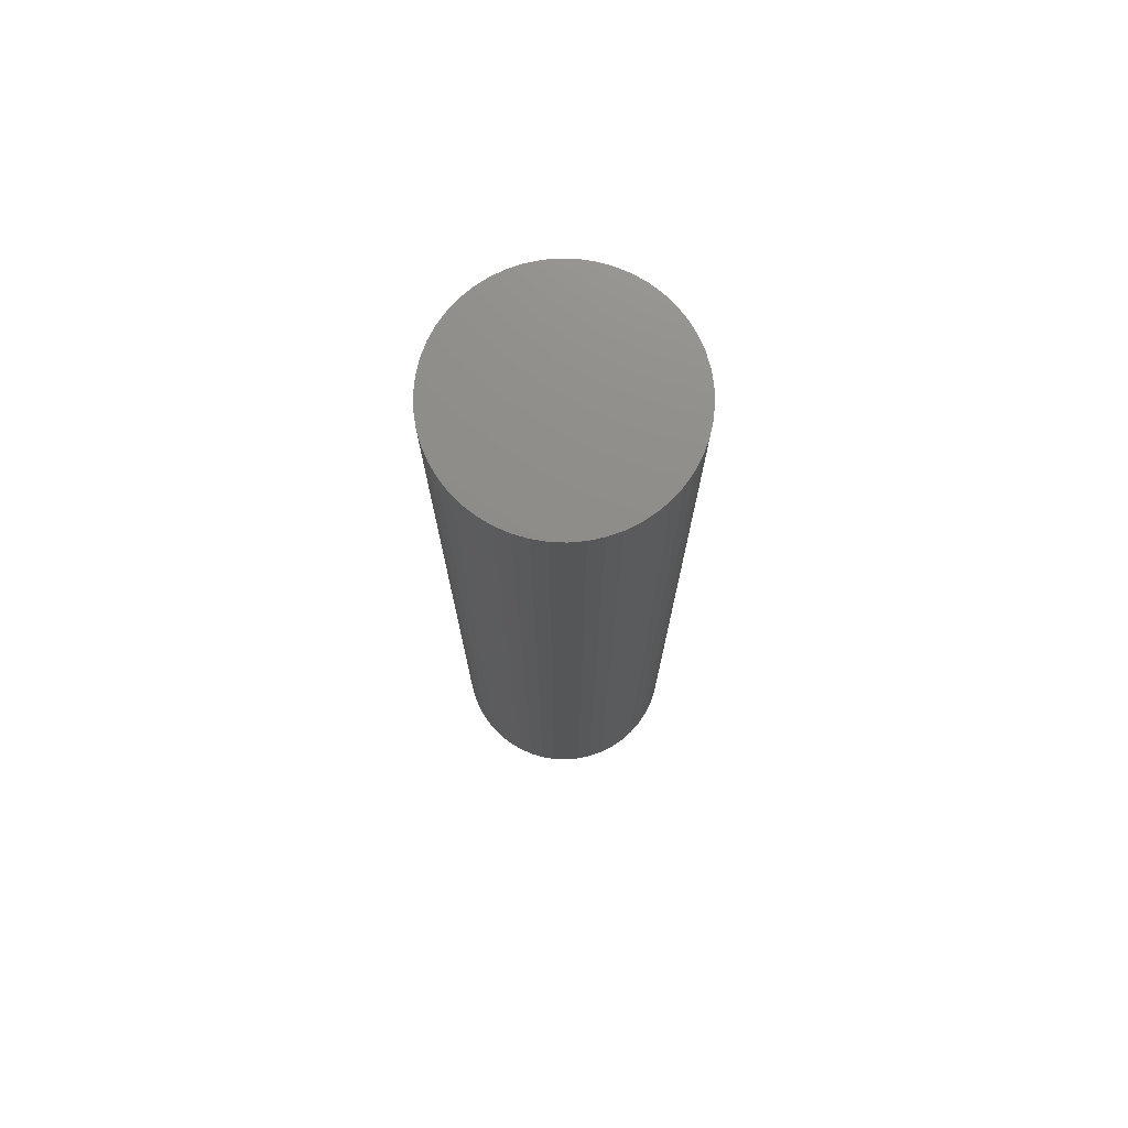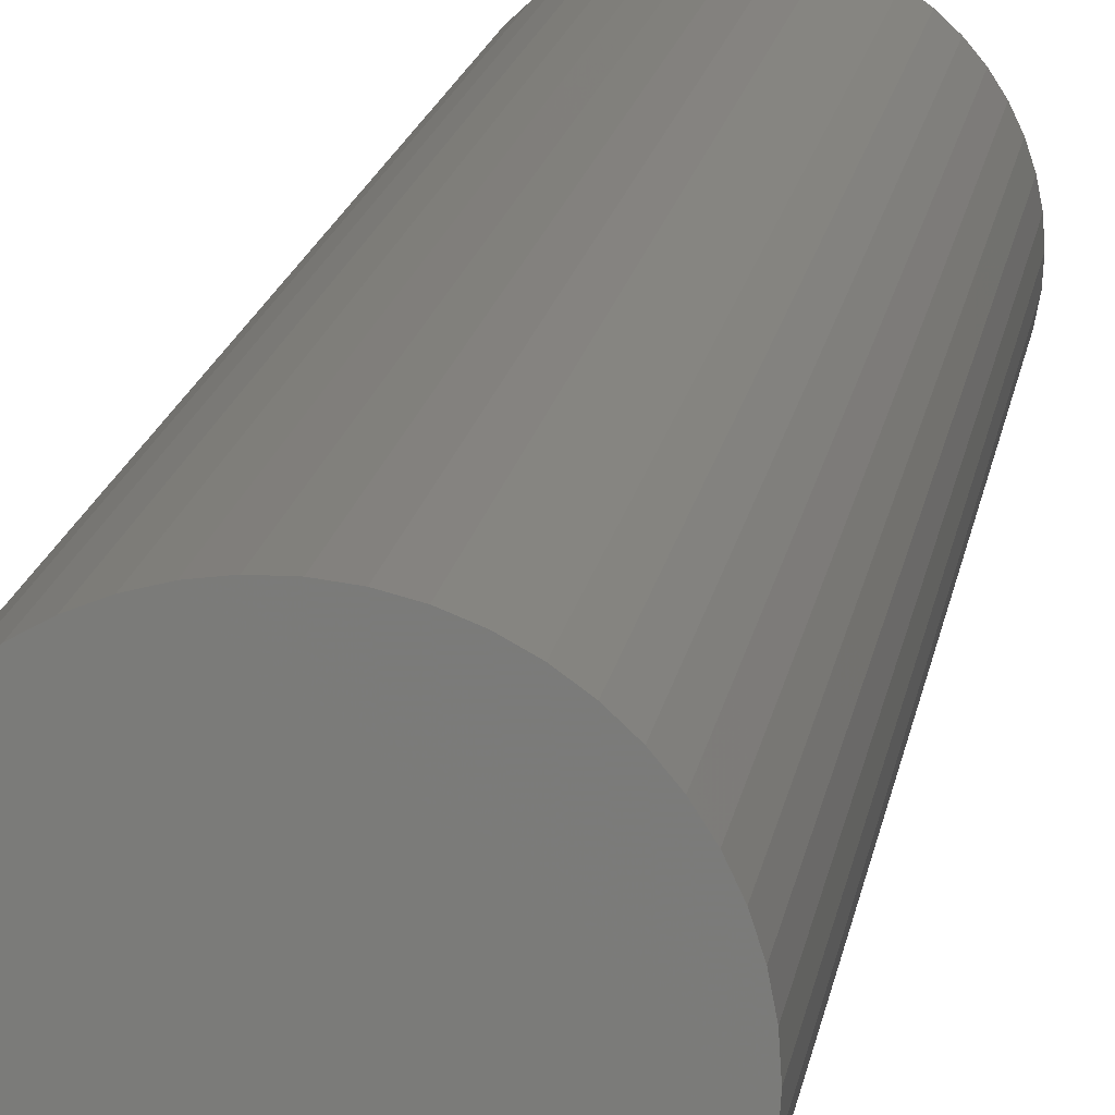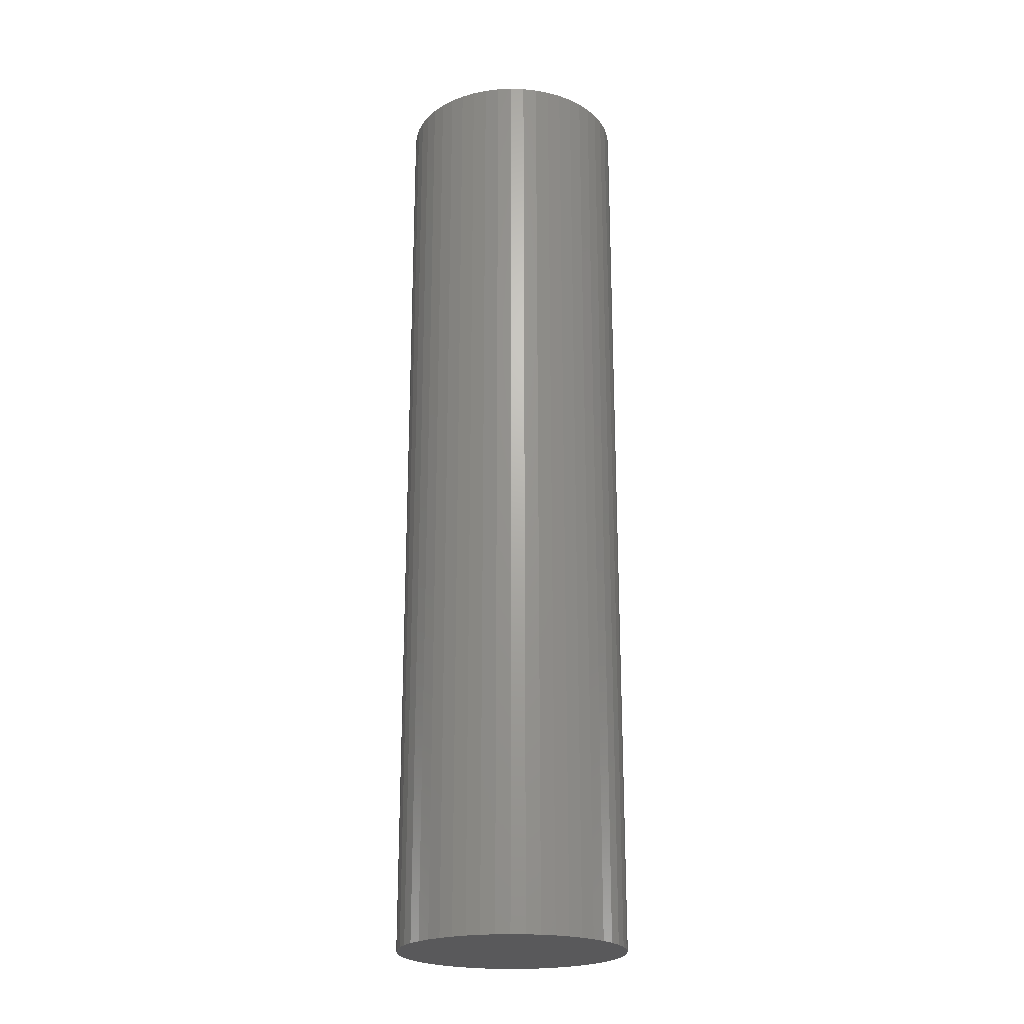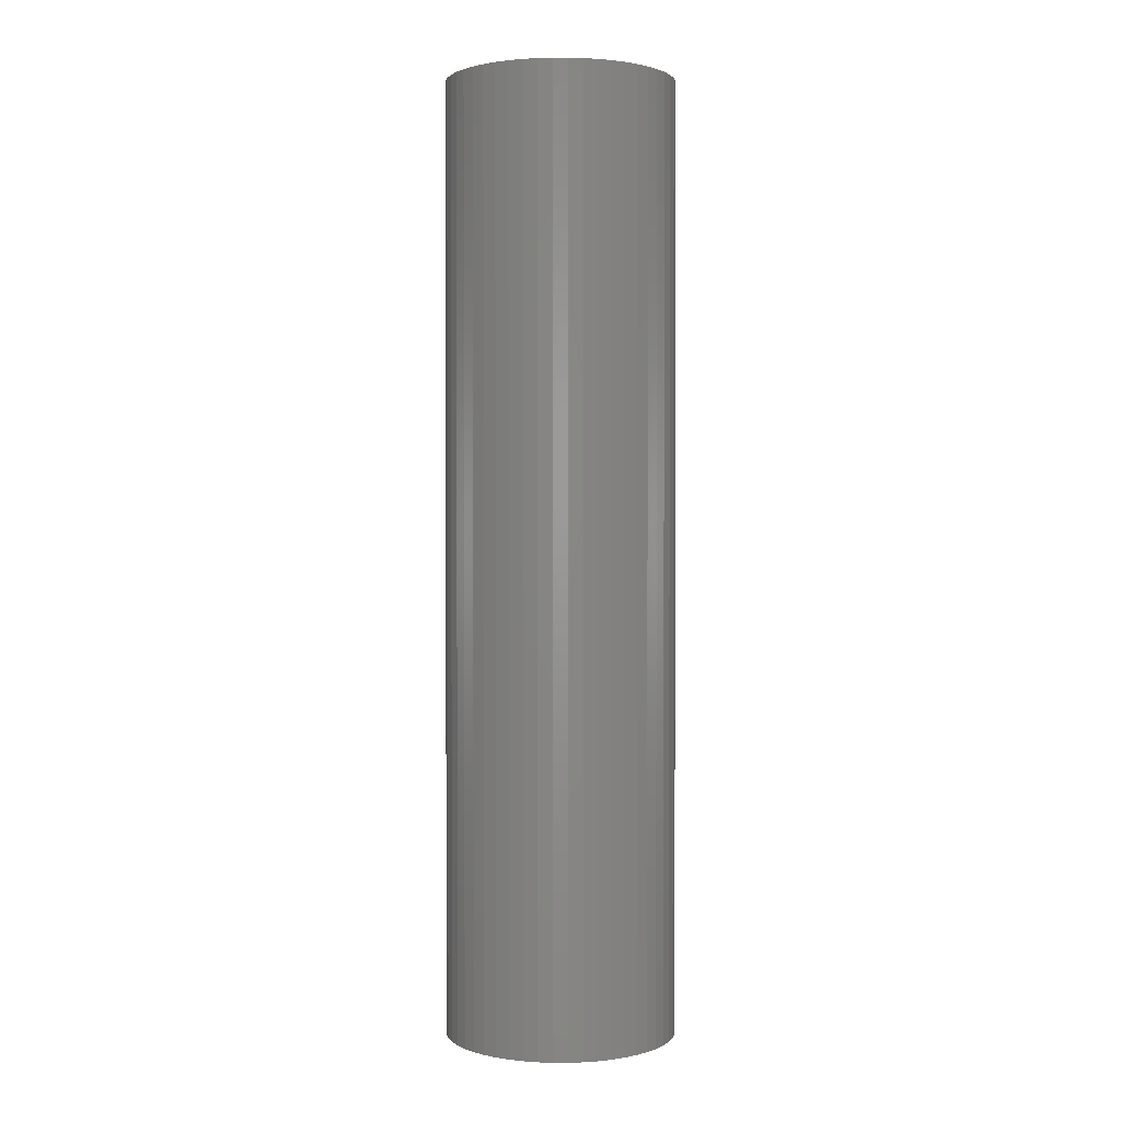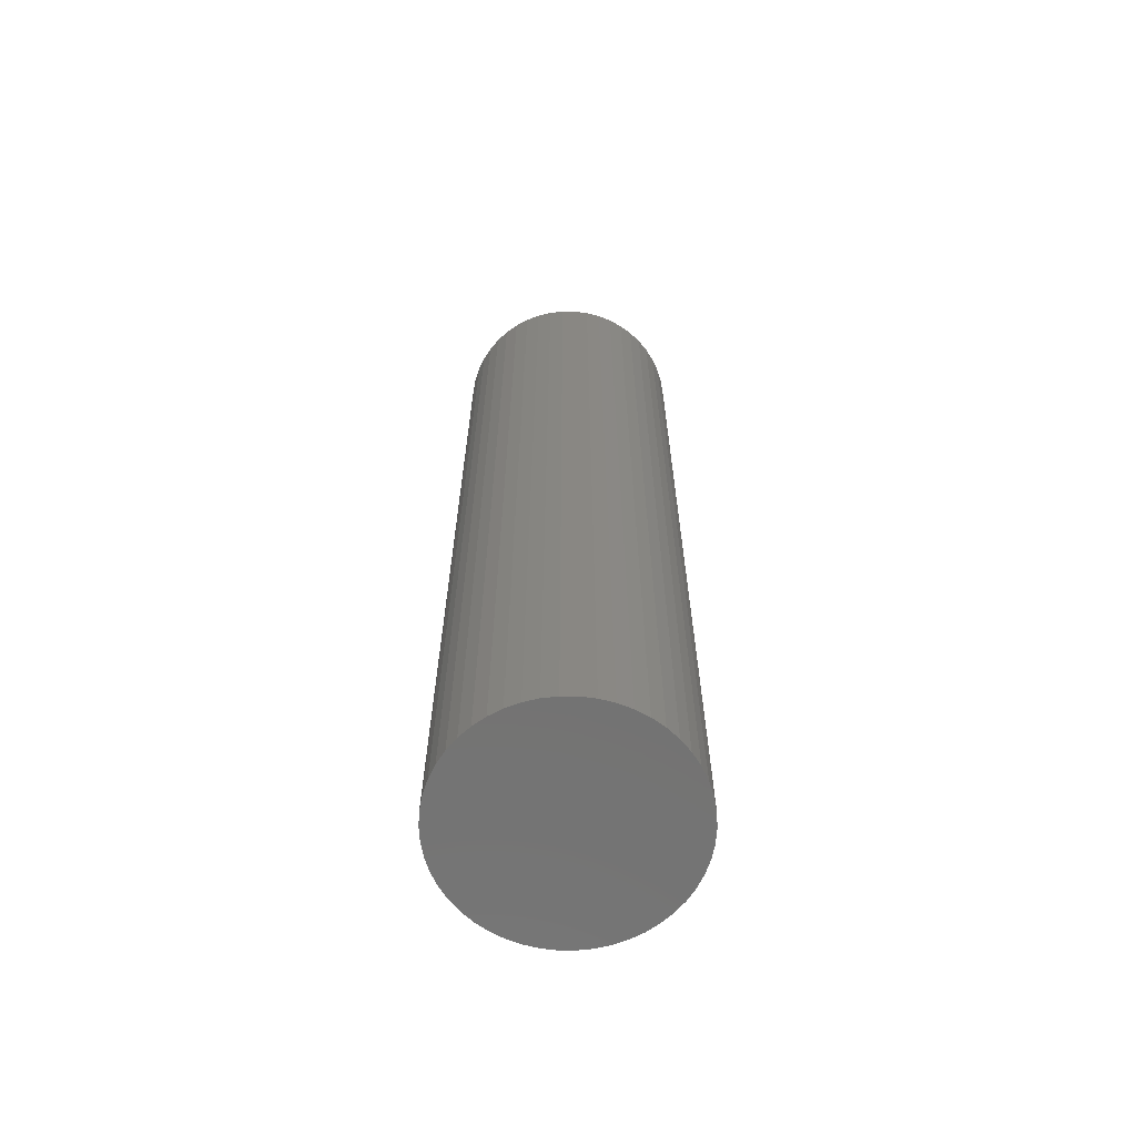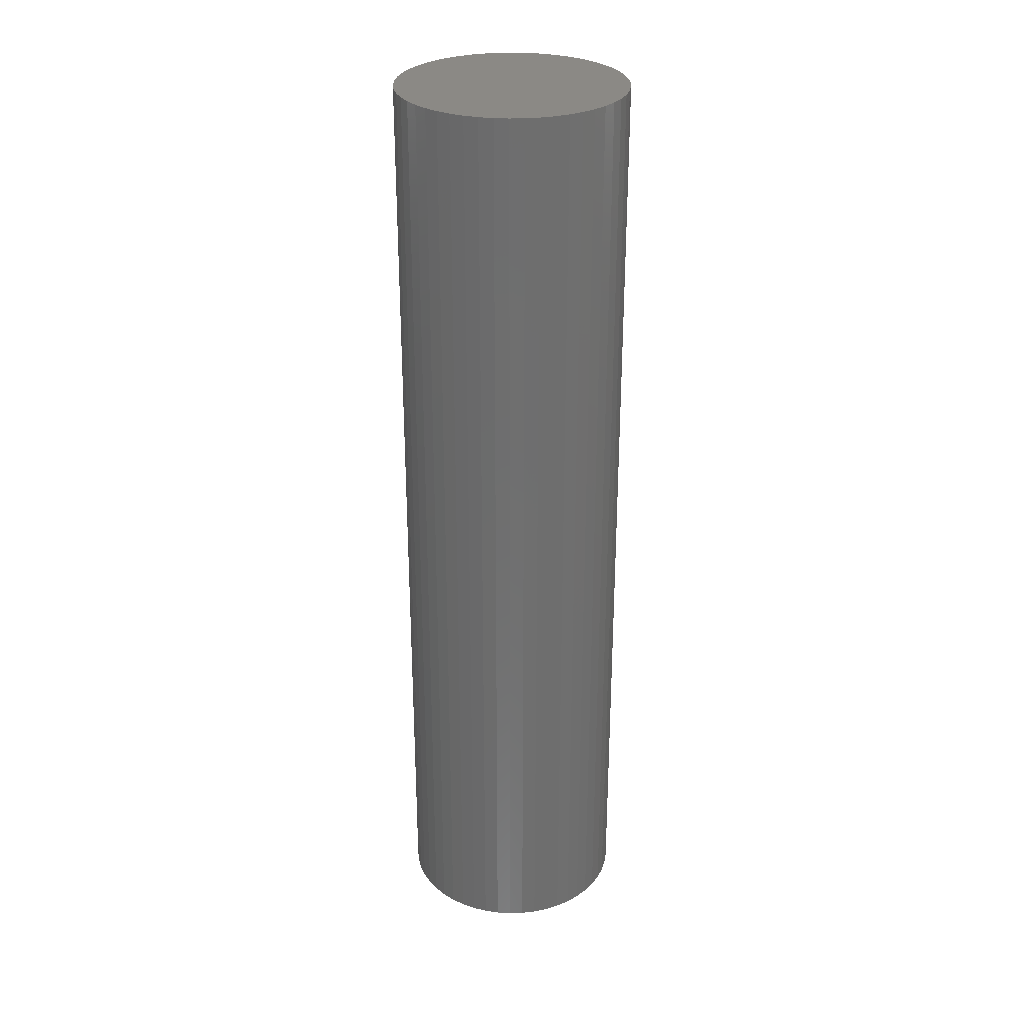
<metadata>
{"format":"stl","ext":"stl","renderer":"f3d","projection":"perspective","resolution":1024,"background":"white","views":[{"elev":74.5,"azim":-177.8,"up":"+Z"},{"elev":14.2,"azim":7.7,"up":"+Y"},{"elev":-22.4,"azim":-89.3,"up":"+Z"},{"elev":1.5,"azim":100.9,"up":"+Z"},{"elev":-65.1,"azim":179.6,"up":"+Z"},{"elev":29.2,"azim":-153.6,"up":"+Z"}]}
</metadata>
<code>
# stl→obj: 100 verts, 196 faces
v 4.85 0 20
v 4.812 0.6079 -20
v 4.812 0.6079 20
v 4.85 0 -20
v -4.85 0 -20
v -4.812 0.6079 20
v -4.812 0.6079 -20
v -4.85 0 20
v 0.3045 4.84 -20
v -0.3045 4.84 20
v 0.3045 4.84 20
v -0.3045 4.84 -20
v 3.535 3.32 -20
v 3.092 3.737 20
v 3.535 3.32 20
v 3.092 3.737 -20
v 4.812 -0.6079 -20
v 4.698 -1.206 -20
v 4.698 1.206 -20
v 4.509 -1.785 -20
v 4.509 1.785 -20
v 4.25 -2.337 -20
v 4.25 2.337 -20
v 3.924 -2.851 -20
v 3.924 2.851 -20
v 3.535 -3.32 -20
v 3.092 -3.737 -20
v 2.599 -4.095 -20
v 2.599 4.095 -20
v 2.065 -4.388 -20
v 2.065 4.388 -20
v 1.499 -4.613 -20
v 1.499 4.613 -20
v 0.9088 -4.764 -20
v 0.9088 4.764 -20
v 0.3045 -4.84 -20
v -0.3045 -4.84 -20
v -0.9088 -4.764 -20
v -0.9088 4.764 -20
v -1.499 -4.613 -20
v -1.499 4.613 -20
v -2.065 -4.388 -20
v -2.065 4.388 -20
v -2.599 -4.095 -20
v -2.599 4.095 -20
v -3.092 -3.737 -20
v -3.092 3.737 -20
v -3.535 -3.32 -20
v -3.535 3.32 -20
v -3.924 -2.851 -20
v -3.924 2.851 -20
v -4.25 -2.337 -20
v -4.25 2.337 -20
v -4.509 -1.785 -20
v -4.509 1.785 -20
v -4.698 -1.206 -20
v -4.698 1.206 -20
v -4.812 -0.6079 -20
v 4.812 -0.6079 20
v 4.698 1.206 20
v 4.698 -1.206 20
v 4.509 1.785 20
v 4.509 -1.785 20
v 4.25 2.337 20
v 4.25 -2.337 20
v 3.924 2.851 20
v 3.924 -2.851 20
v 3.535 -3.32 20
v 3.092 -3.737 20
v 2.599 4.095 20
v 2.599 -4.095 20
v 2.065 4.388 20
v 2.065 -4.388 20
v 1.499 4.613 20
v 1.499 -4.613 20
v 0.9088 4.764 20
v 0.9088 -4.764 20
v 0.3045 -4.84 20
v -0.3045 -4.84 20
v -0.9088 4.764 20
v -0.9088 -4.764 20
v -1.499 4.613 20
v -1.499 -4.613 20
v -2.065 4.388 20
v -2.065 -4.388 20
v -2.599 4.095 20
v -2.599 -4.095 20
v -3.092 3.737 20
v -3.092 -3.737 20
v -3.535 3.32 20
v -3.535 -3.32 20
v -3.924 2.851 20
v -3.924 -2.851 20
v -4.25 2.337 20
v -4.25 -2.337 20
v -4.509 1.785 20
v -4.509 -1.785 20
v -4.698 1.206 20
v -4.698 -1.206 20
v -4.812 -0.6079 20
f 1 2 3
f 2 1 4
f 5 6 7
f 6 5 8
f 9 10 11
f 10 9 12
f 13 14 15
f 14 13 16
f 17 2 4
f 18 2 17
f 18 19 2
f 20 19 18
f 20 21 19
f 22 21 20
f 22 23 21
f 24 23 22
f 24 25 23
f 26 25 24
f 26 13 25
f 27 13 26
f 27 16 13
f 28 16 27
f 28 29 16
f 30 29 28
f 30 31 29
f 32 31 30
f 32 33 31
f 34 33 32
f 34 35 33
f 36 35 34
f 36 9 35
f 37 9 36
f 37 12 9
f 38 12 37
f 38 39 12
f 40 39 38
f 40 41 39
f 42 41 40
f 42 43 41
f 44 43 42
f 44 45 43
f 46 45 44
f 46 47 45
f 48 47 46
f 48 49 47
f 50 49 48
f 50 51 49
f 52 51 50
f 52 53 51
f 54 53 52
f 54 55 53
f 56 55 54
f 56 57 55
f 58 57 56
f 58 7 57
f 7 58 5
f 3 59 1
f 60 59 3
f 60 61 59
f 62 61 60
f 62 63 61
f 64 63 62
f 64 65 63
f 66 65 64
f 66 67 65
f 15 67 66
f 15 68 67
f 14 68 15
f 14 69 68
f 70 69 14
f 70 71 69
f 72 71 70
f 72 73 71
f 74 73 72
f 74 75 73
f 76 75 74
f 76 77 75
f 11 77 76
f 11 78 77
f 10 78 11
f 10 79 78
f 80 79 10
f 80 81 79
f 82 81 80
f 82 83 81
f 84 83 82
f 84 85 83
f 86 85 84
f 86 87 85
f 88 87 86
f 88 89 87
f 90 89 88
f 90 91 89
f 92 91 90
f 92 93 91
f 94 93 92
f 94 95 93
f 96 95 94
f 96 97 95
f 98 97 96
f 98 99 97
f 6 99 98
f 6 100 99
f 100 6 8
f 47 90 88
f 90 47 49
f 41 84 82
f 84 41 43
f 67 22 65
f 22 67 24
f 62 23 64
f 23 62 21
f 31 74 72
f 74 31 33
f 29 72 70
f 72 29 31
f 55 94 53
f 94 55 96
f 12 80 10
f 80 12 39
f 61 17 59
f 17 61 18
f 32 73 75
f 73 32 30
f 60 21 62
f 21 60 19
f 3 19 60
f 19 3 2
f 64 25 66
f 25 64 23
f 33 76 74
f 76 33 35
f 16 70 14
f 70 16 29
f 53 92 51
f 92 53 94
f 51 90 49
f 90 51 92
f 57 96 55
f 96 57 98
f 43 86 84
f 86 43 45
f 59 4 1
f 4 59 17
f 30 71 73
f 71 30 28
f 48 89 91
f 89 48 46
f 52 97 54
f 97 52 95
f 50 95 52
f 95 50 93
f 58 8 5
f 8 58 100
f 37 78 79
f 78 37 36
f 66 13 15
f 13 66 25
f 35 11 76
f 11 35 9
f 7 98 57
f 98 7 6
f 45 88 86
f 88 45 47
f 39 82 80
f 82 39 41
f 63 18 61
f 18 63 20
f 27 68 69
f 68 27 26
f 42 83 85
f 83 42 40
f 44 85 87
f 85 44 42
f 48 93 50
f 93 48 91
f 54 99 56
f 99 54 97
f 34 75 77
f 75 34 32
f 36 77 78
f 77 36 34
f 65 20 63
f 20 65 22
f 28 69 71
f 69 28 27
f 68 24 67
f 24 68 26
f 38 79 81
f 79 38 37
f 56 100 58
f 100 56 99
f 40 81 83
f 81 40 38
f 46 87 89
f 87 46 44

</code>
